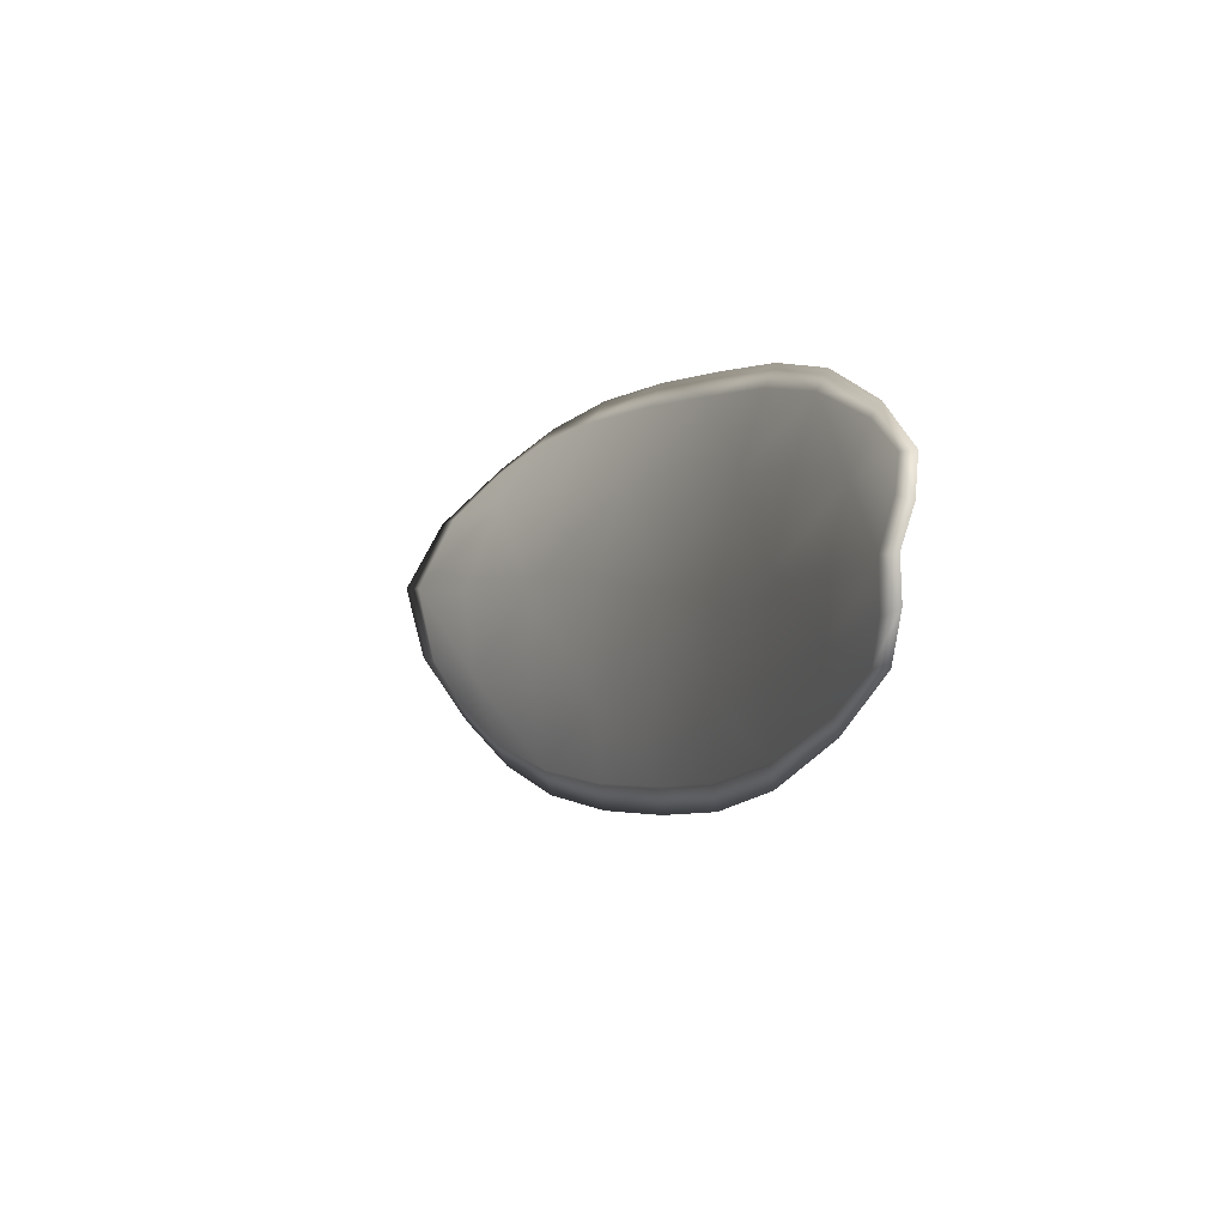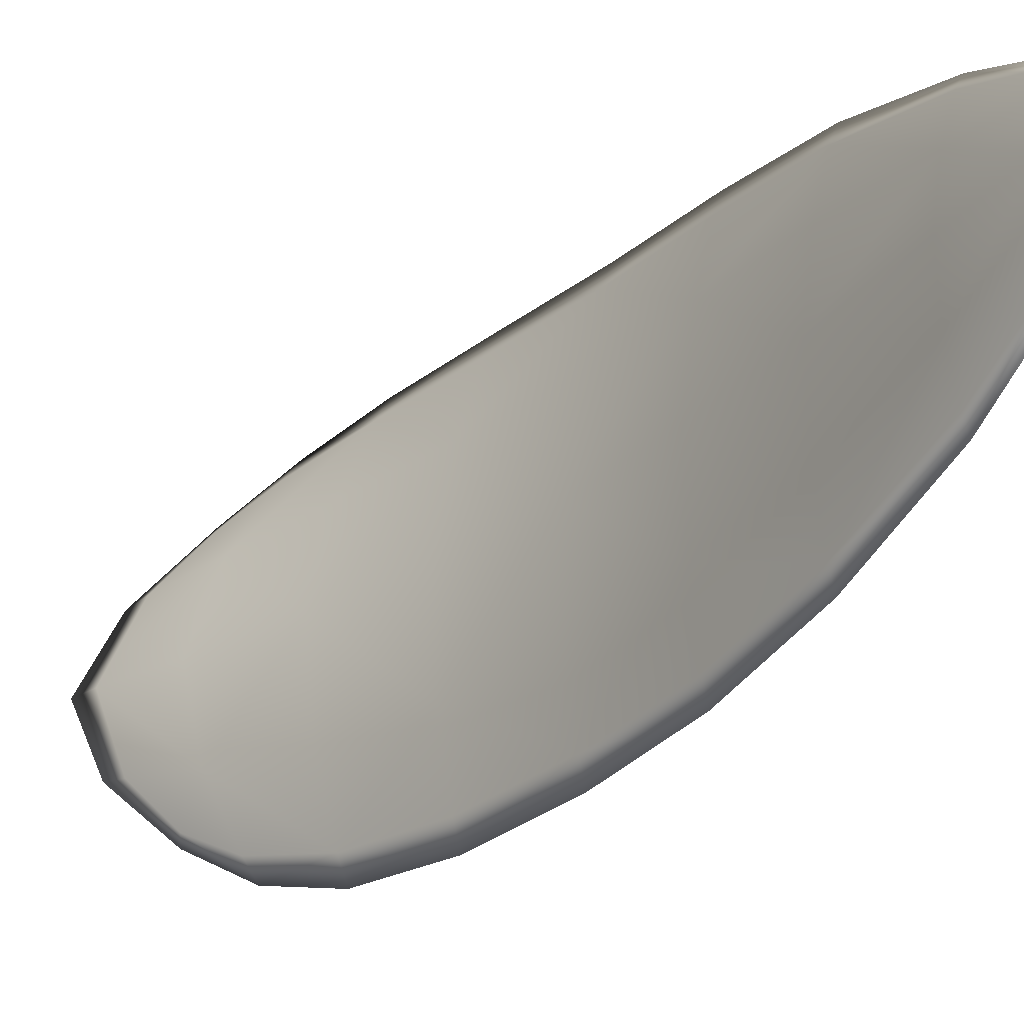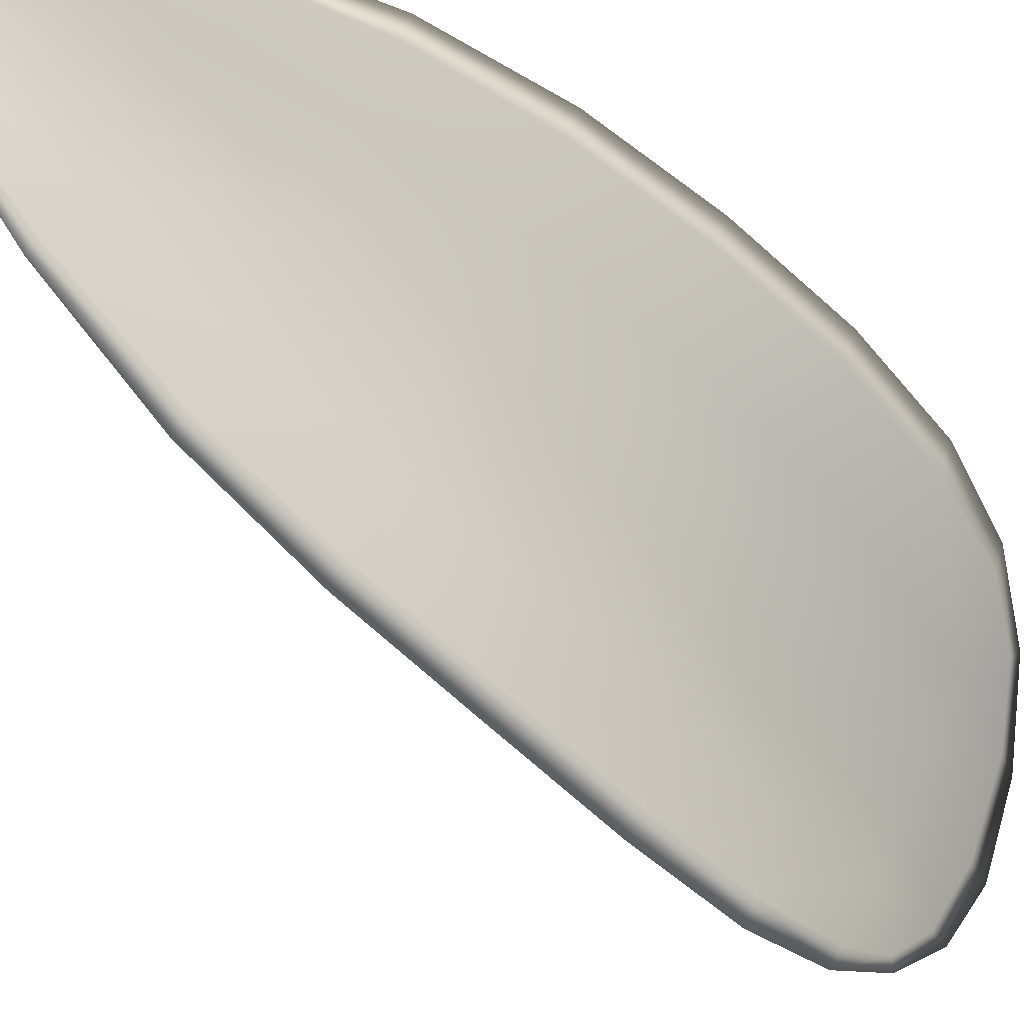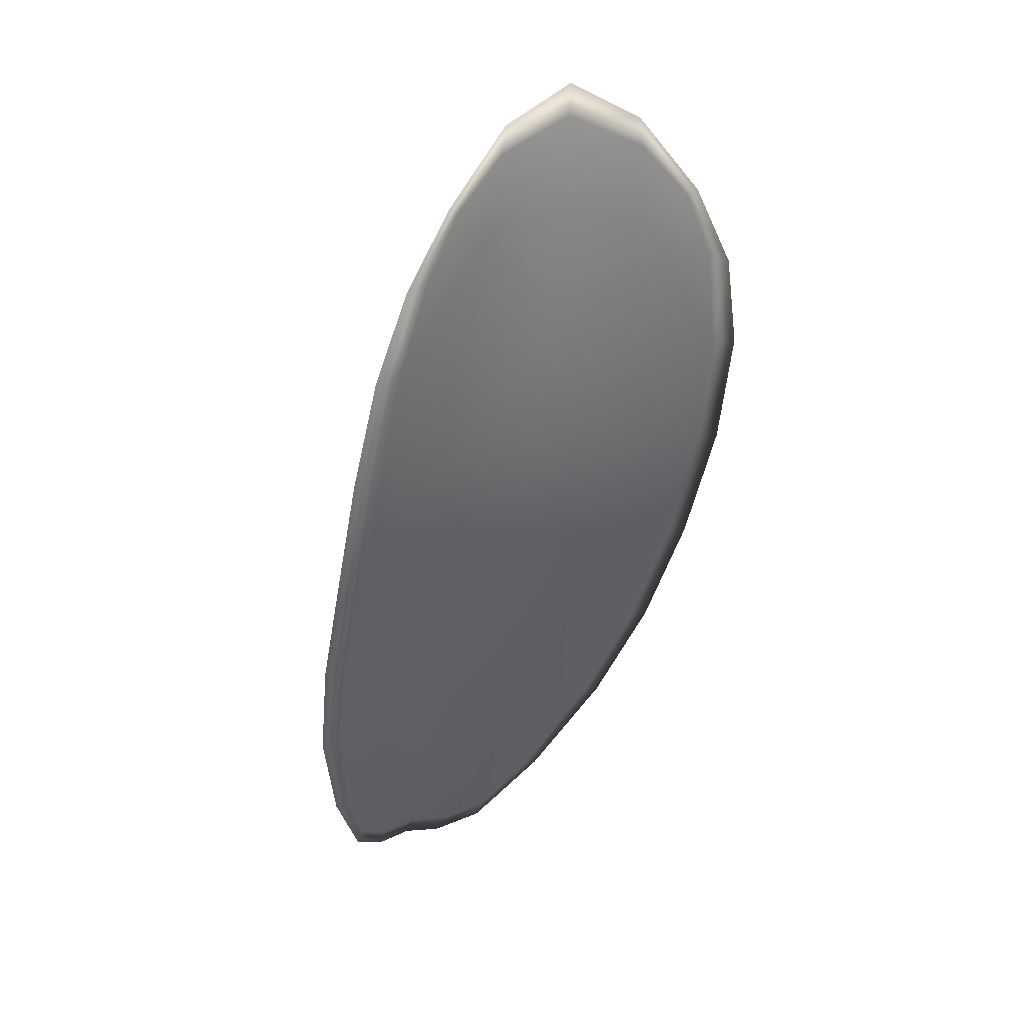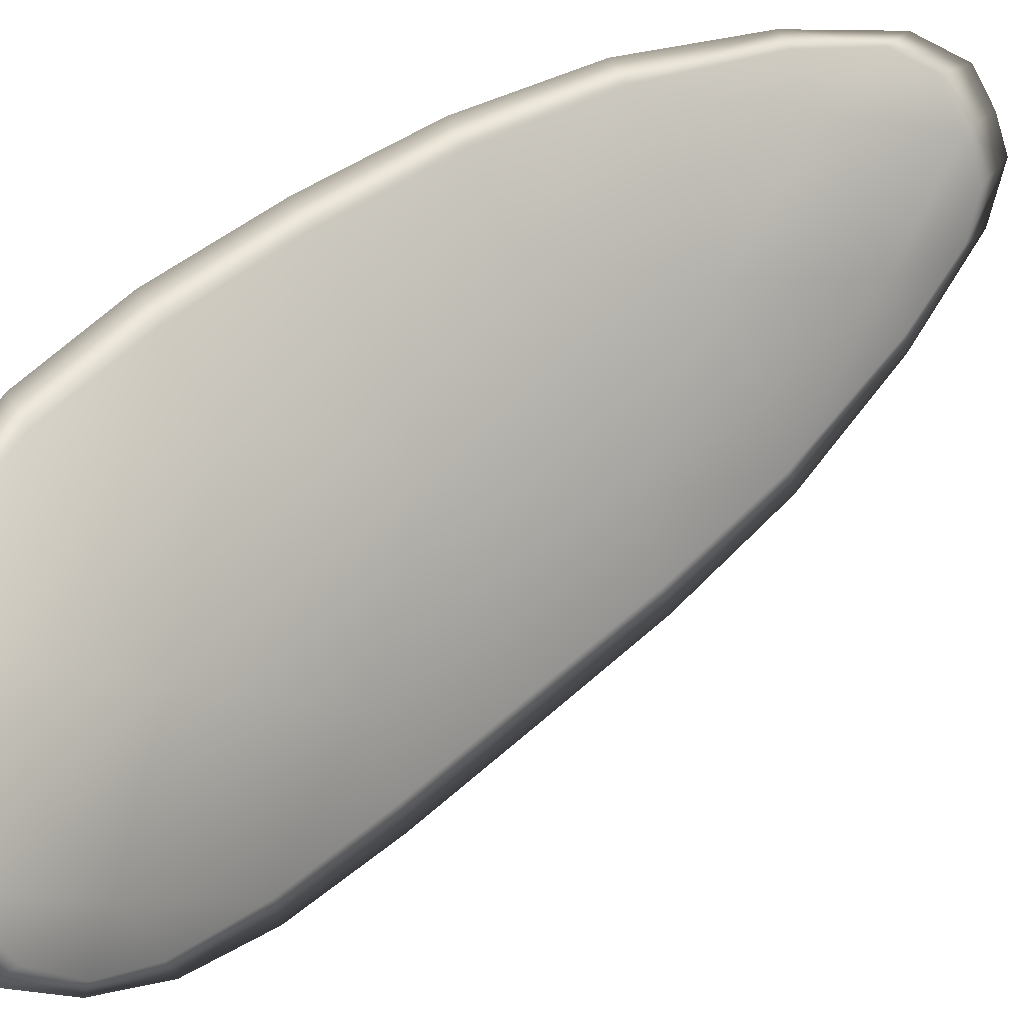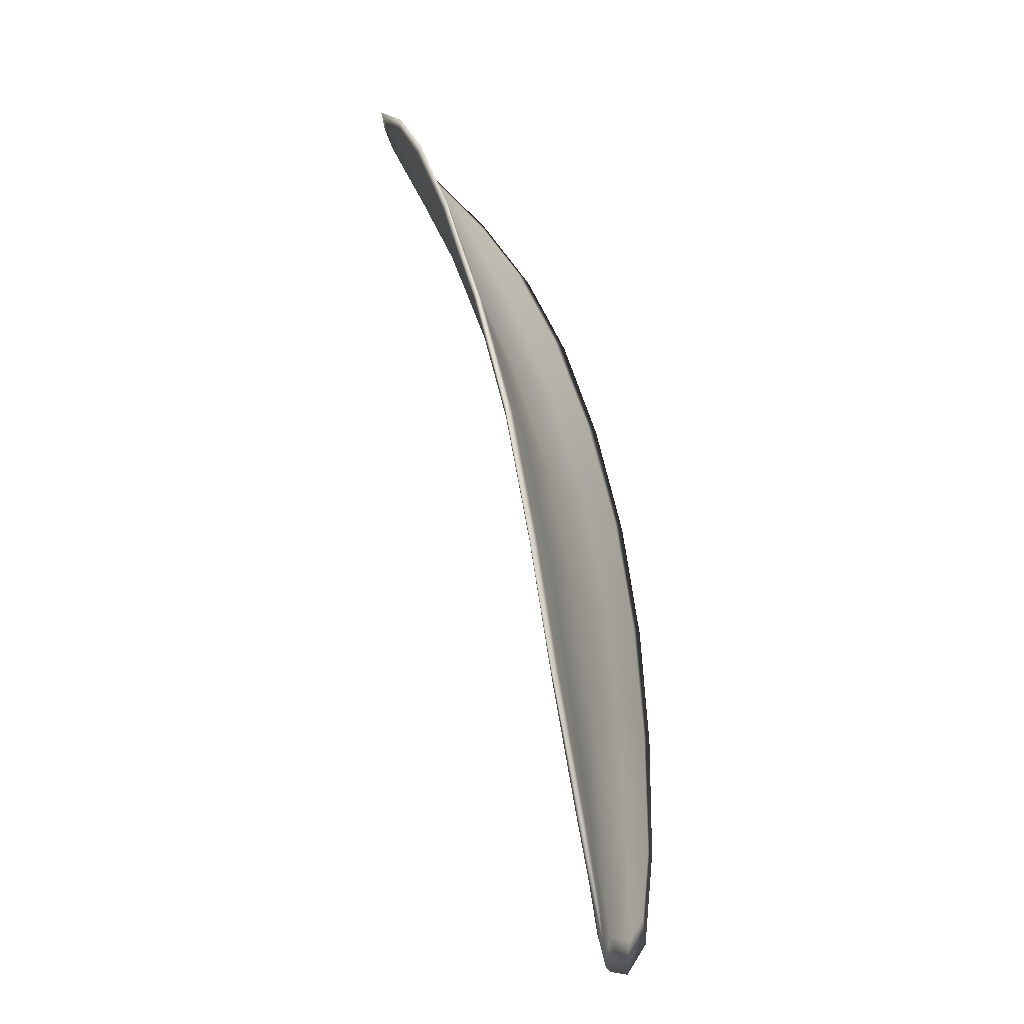
<metadata>
{"format":"obj","ext":"obj","renderer":"f3d","projection":"perspective","resolution":1024,"background":"white","views":[{"elev":-73.2,"azim":1.5,"up":"+Y"},{"elev":-7.3,"azim":-15.5,"up":"+Z"},{"elev":-33.1,"azim":72.5,"up":"+Z"},{"elev":65.5,"azim":79.6,"up":"+Y"},{"elev":25.0,"azim":-107.0,"up":"+Z"},{"elev":4.0,"azim":30.0,"up":"+Y"}]}
</metadata>
<code>
v -2.324 0.7736 -1.24
v -2.324 0.7744 -1.238
v -2.323 0.7723 -1.237
v -2.323 0.7715 -1.239
v -2.322 0.7709 -1.241
v -2.323 0.7727 -1.241
v -2.324 0.7739 -1.241
v -2.325 0.775 -1.24
v -2.325 0.776 -1.238
v -2.323 0.775 -1.236
v -2.322 0.7753 -1.235
v -2.321 0.7738 -1.234
v -2.322 0.7731 -1.235
v -2.325 0.7762 -1.237
v -2.323 0.776 -1.235
v -2.318 0.7658 -1.233
v -2.318 0.7664 -1.231
v -2.317 0.7636 -1.231
v -2.317 0.763 -1.232
v -2.318 0.7623 -1.234
v -2.318 0.7649 -1.235
v -2.32 0.7675 -1.236
v -2.319 0.7684 -1.234
v -2.319 0.7691 -1.232
v -2.319 0.7642 -1.237
v -2.318 0.7616 -1.236
v -2.318 0.7611 -1.237
v -2.319 0.7636 -1.239
v -2.32 0.7661 -1.24
v -2.32 0.7667 -1.238
v -2.321 0.7692 -1.239
v -2.321 0.77 -1.237
v -2.321 0.7686 -1.24
v -2.32 0.7709 -1.234
v -2.32 0.7716 -1.233
v -2.316 0.7602 -1.232
v -2.316 0.7606 -1.231
v -2.316 0.7589 -1.231
v -2.316 0.758 -1.232
v -2.316 0.7576 -1.232
v -2.317 0.7596 -1.233
v -2.317 0.7591 -1.235
v -2.316 0.7573 -1.233
v -2.316 0.7575 -1.234
v -2.317 0.7588 -1.236
v -2.324 0.7734 -1.24
v -2.324 0.7743 -1.238
v -2.326 0.7759 -1.238
v -2.325 0.7749 -1.24
v -2.324 0.7739 -1.241
v -2.324 0.7727 -1.241
v -2.322 0.7708 -1.241
v -2.323 0.7714 -1.239
v -2.323 0.7722 -1.237
v -2.324 0.7749 -1.236
v -2.323 0.7752 -1.234
v -2.324 0.7759 -1.235
v -2.325 0.7762 -1.236
v -2.322 0.7731 -1.235
v -2.321 0.7737 -1.234
v -2.318 0.7657 -1.233
v -2.318 0.7664 -1.231
v -2.319 0.769 -1.232
v -2.319 0.7683 -1.234
v -2.32 0.7674 -1.236
v -2.319 0.7649 -1.235
v -2.318 0.7622 -1.234
v -2.317 0.763 -1.232
v -2.317 0.7636 -1.231
v -2.319 0.7641 -1.237
v -2.32 0.7666 -1.238
v -2.32 0.7661 -1.24
v -2.319 0.7636 -1.239
v -2.318 0.7611 -1.237
v -2.318 0.7616 -1.236
v -2.321 0.7691 -1.239
v -2.321 0.7699 -1.236
v -2.321 0.7686 -1.24
v -2.321 0.7708 -1.234
v -2.32 0.7716 -1.233
v -2.317 0.7602 -1.232
v -2.316 0.7606 -1.231
v -2.317 0.7596 -1.233
v -2.316 0.7576 -1.232
v -2.316 0.758 -1.232
v -2.316 0.7588 -1.231
v -2.317 0.7591 -1.235
v -2.317 0.7587 -1.236
v -2.316 0.7575 -1.234
v -2.316 0.7572 -1.233
v -2.316 0.7608 -1.231
v -2.316 0.7583 -1.231
v -2.317 0.7638 -1.231
v -2.316 0.7588 -1.231
v -2.316 0.7566 -1.233
v -2.316 0.757 -1.234
v -2.316 0.7569 -1.232
v -2.316 0.7575 -1.234
v -2.323 0.7724 -1.241
v -2.324 0.774 -1.241
v -2.322 0.7707 -1.242
v -2.324 0.7739 -1.241
v -2.325 0.7766 -1.237
v -2.323 0.7762 -1.235
v -2.326 0.7764 -1.238
v -2.324 0.7759 -1.235
v -2.322 0.7754 -1.234
v -2.321 0.774 -1.233
v -2.316 0.7573 -1.231
v -2.317 0.7586 -1.236
v -2.318 0.7609 -1.238
v -2.325 0.7754 -1.24
v -2.321 0.7684 -1.241
v -2.32 0.7659 -1.24
v -2.32 0.7719 -1.232
v -2.318 0.7693 -1.232
v -2.317 0.7666 -1.231
v -2.319 0.7634 -1.239
f 1 2 3
f 1 3 4
f 1 4 5
f 1 5 6
f 1 6 7
f 1 7 8
f 1 8 9
f 1 9 2
f 10 11 12
f 10 12 13
f 10 13 3
f 10 3 2
f 10 2 9
f 10 9 14
f 10 14 15
f 10 15 11
f 16 17 18
f 16 18 19
f 16 19 20
f 16 20 21
f 16 21 22
f 16 22 23
f 16 23 24
f 16 24 17
f 25 21 20
f 25 20 26
f 25 26 27
f 25 27 28
f 25 28 29
f 25 29 30
f 25 30 22
f 25 22 21
f 31 32 22
f 31 22 30
f 31 30 29
f 31 29 33
f 31 33 5
f 31 5 4
f 31 4 3
f 31 3 32
f 34 35 24
f 34 24 23
f 34 23 22
f 34 22 32
f 34 32 3
f 34 3 13
f 34 13 12
f 34 12 35
f 36 37 38
f 36 38 39
f 36 39 40
f 36 40 41
f 36 41 20
f 36 20 19
f 36 19 18
f 36 18 37
f 42 41 40
f 42 40 43
f 42 43 44
f 42 44 45
f 42 45 27
f 42 27 26
f 42 26 20
f 42 20 41
f 46 47 48
f 46 48 49
f 46 49 50
f 46 50 51
f 46 51 52
f 46 52 53
f 46 53 54
f 46 54 47
f 55 56 57
f 55 57 58
f 55 58 48
f 55 48 47
f 55 47 54
f 55 54 59
f 55 59 60
f 55 60 56
f 61 62 63
f 61 63 64
f 61 64 65
f 61 65 66
f 61 66 67
f 61 67 68
f 61 68 69
f 61 69 62
f 70 66 65
f 70 65 71
f 70 71 72
f 70 72 73
f 70 73 74
f 70 74 75
f 70 75 67
f 70 67 66
f 76 77 54
f 76 54 53
f 76 53 52
f 76 52 78
f 76 78 72
f 76 72 71
f 76 71 65
f 76 65 77
f 79 80 60
f 79 60 59
f 79 59 54
f 79 54 77
f 79 77 65
f 79 65 64
f 79 64 63
f 79 63 80
f 81 82 69
f 81 69 68
f 81 68 67
f 81 67 83
f 81 83 84
f 81 84 85
f 81 85 86
f 81 86 82
f 87 83 67
f 87 67 75
f 87 75 74
f 87 74 88
f 87 88 89
f 87 89 90
f 87 90 84
f 87 84 83
f 91 92 38
f 91 38 37
f 91 37 18
f 91 18 93
f 91 93 69
f 91 69 82
f 91 82 94
f 91 94 92
f 95 96 44
f 95 44 43
f 95 43 40
f 95 40 97
f 95 97 84
f 95 84 90
f 95 90 98
f 95 98 96
f 99 100 7
f 99 7 6
f 99 6 5
f 99 5 101
f 99 101 52
f 99 52 51
f 99 51 102
f 99 102 100
f 103 104 15
f 103 15 14
f 103 14 9
f 103 9 105
f 103 105 48
f 103 48 58
f 103 58 106
f 103 106 104
f 107 108 12
f 107 12 11
f 107 11 15
f 107 15 104
f 107 104 106
f 107 106 56
f 107 56 60
f 107 60 108
f 109 97 40
f 109 40 39
f 109 39 38
f 109 38 92
f 109 92 94
f 109 94 85
f 109 85 84
f 109 84 97
f 110 111 27
f 110 27 45
f 110 45 44
f 110 44 96
f 110 96 98
f 110 98 88
f 110 88 74
f 110 74 111
f 112 105 9
f 112 9 8
f 112 8 7
f 112 7 100
f 112 100 102
f 112 102 49
f 112 49 48
f 112 48 105
f 113 101 5
f 113 5 33
f 113 33 29
f 113 29 114
f 113 114 72
f 113 72 78
f 113 78 52
f 113 52 101
f 115 116 24
f 115 24 35
f 115 35 12
f 115 12 108
f 115 108 60
f 115 60 80
f 115 80 63
f 115 63 116
f 117 93 18
f 117 18 17
f 117 17 24
f 117 24 116
f 117 116 63
f 117 63 62
f 117 62 69
f 117 69 93
f 118 114 29
f 118 29 28
f 118 28 27
f 118 27 111
f 118 111 74
f 118 74 73
f 118 73 72
f 118 72 114

</code>
